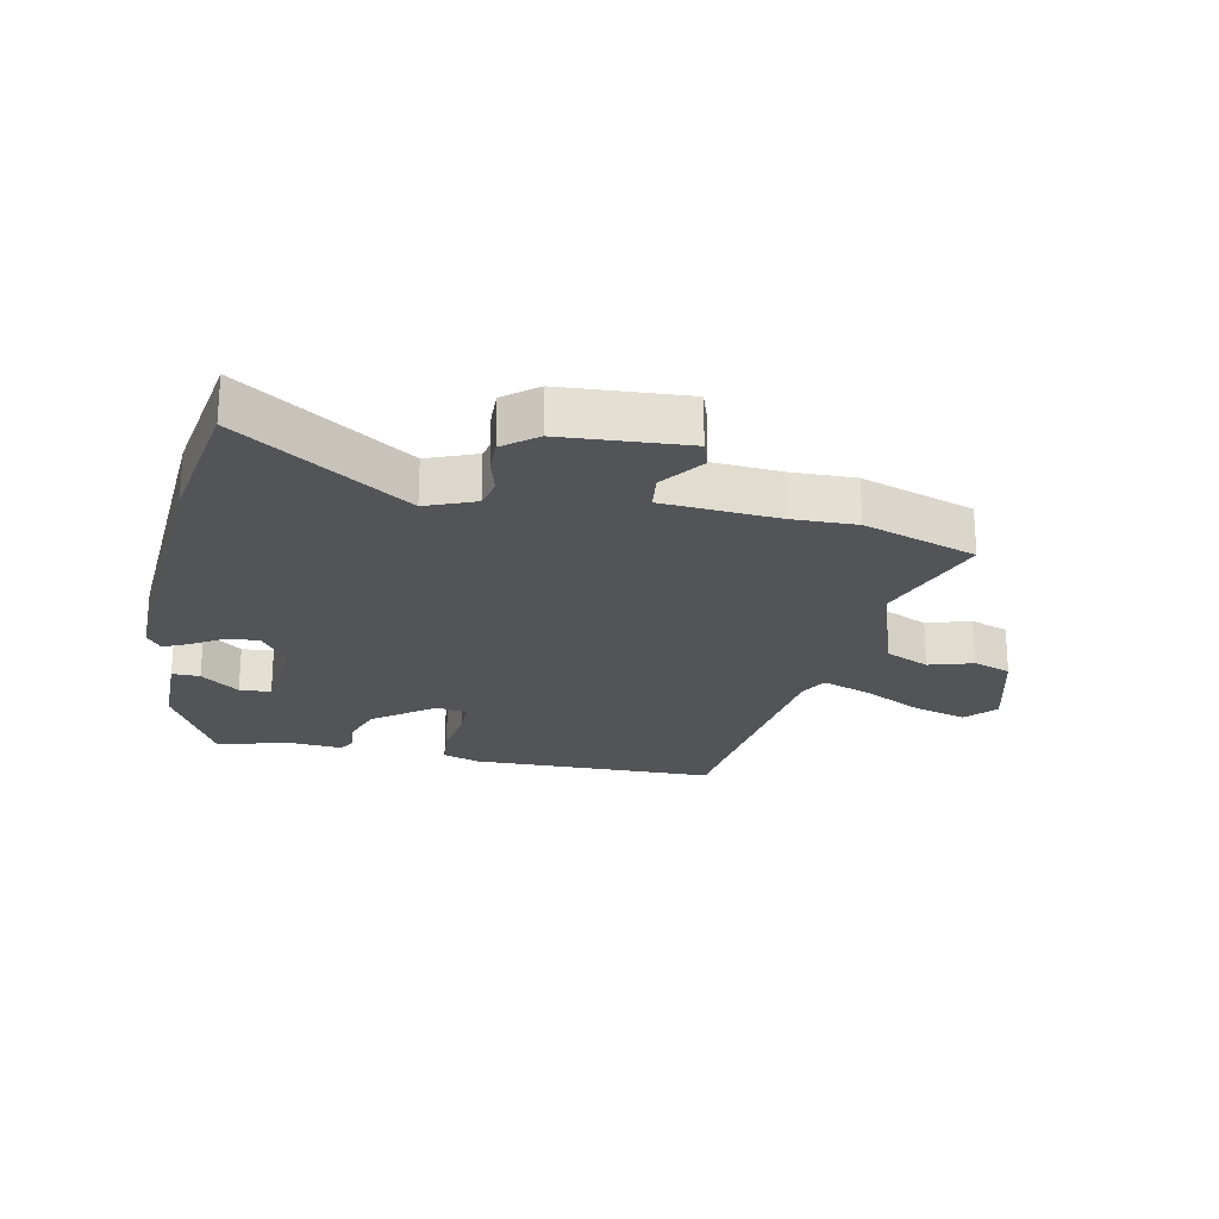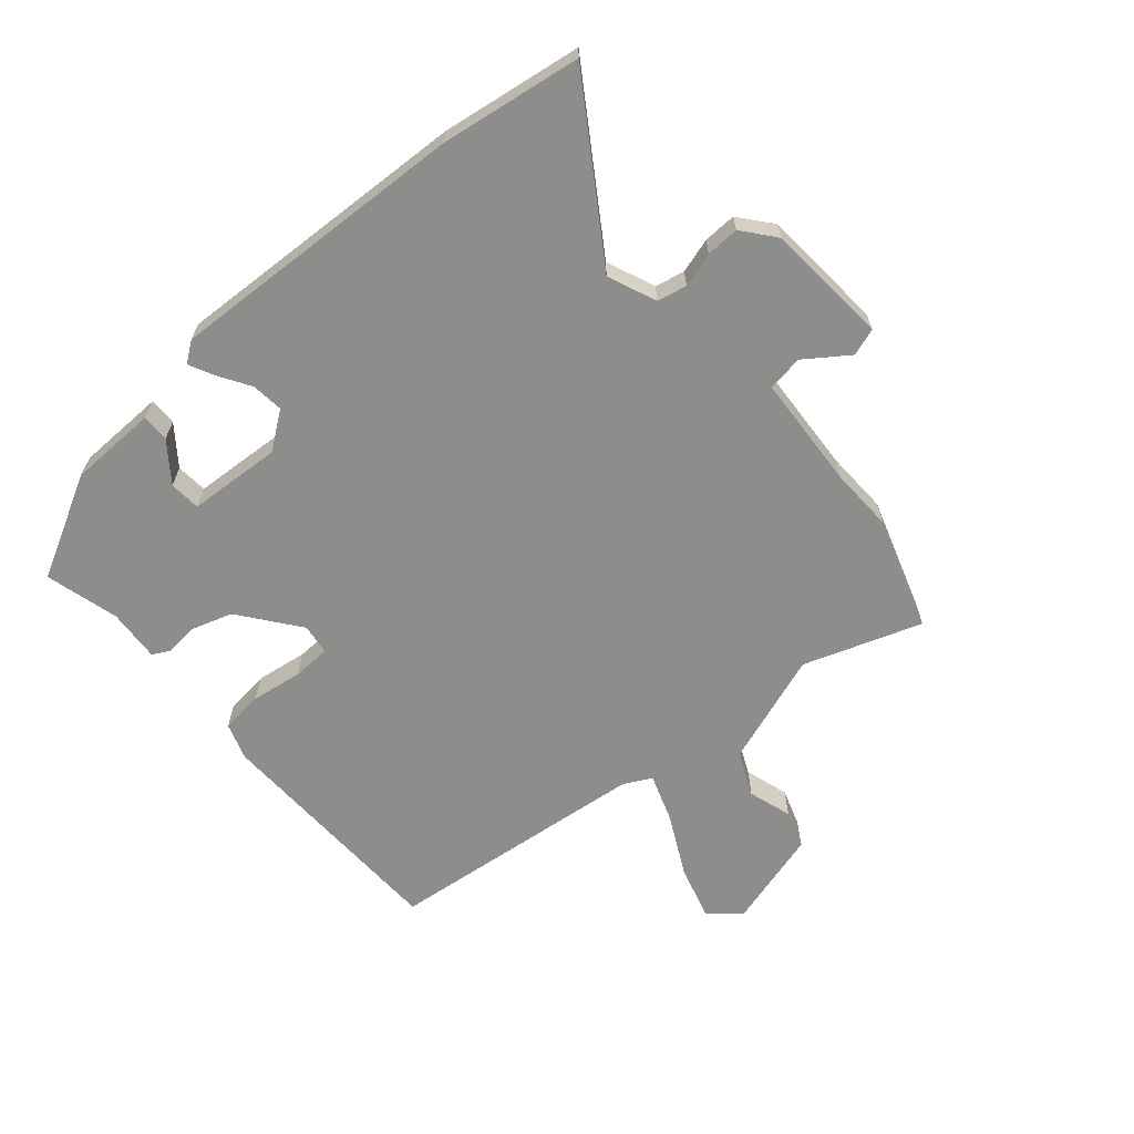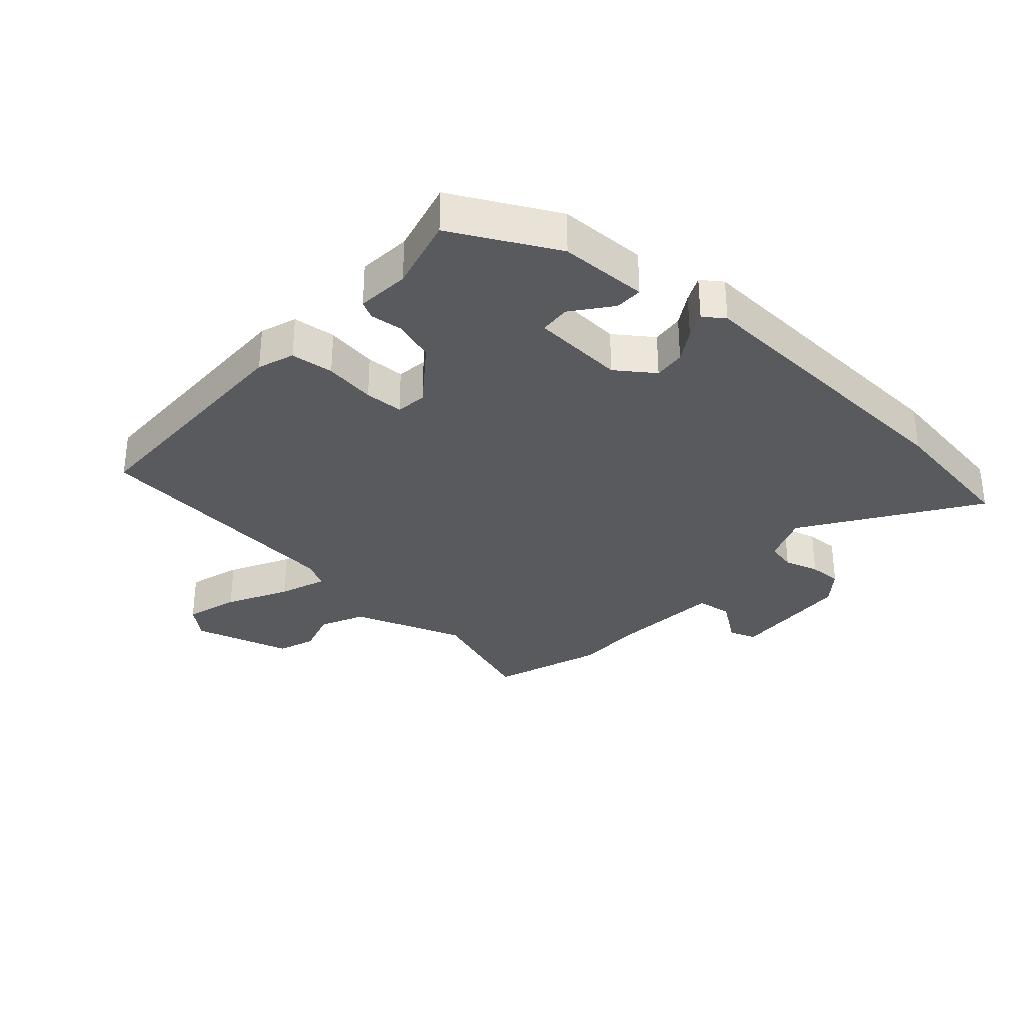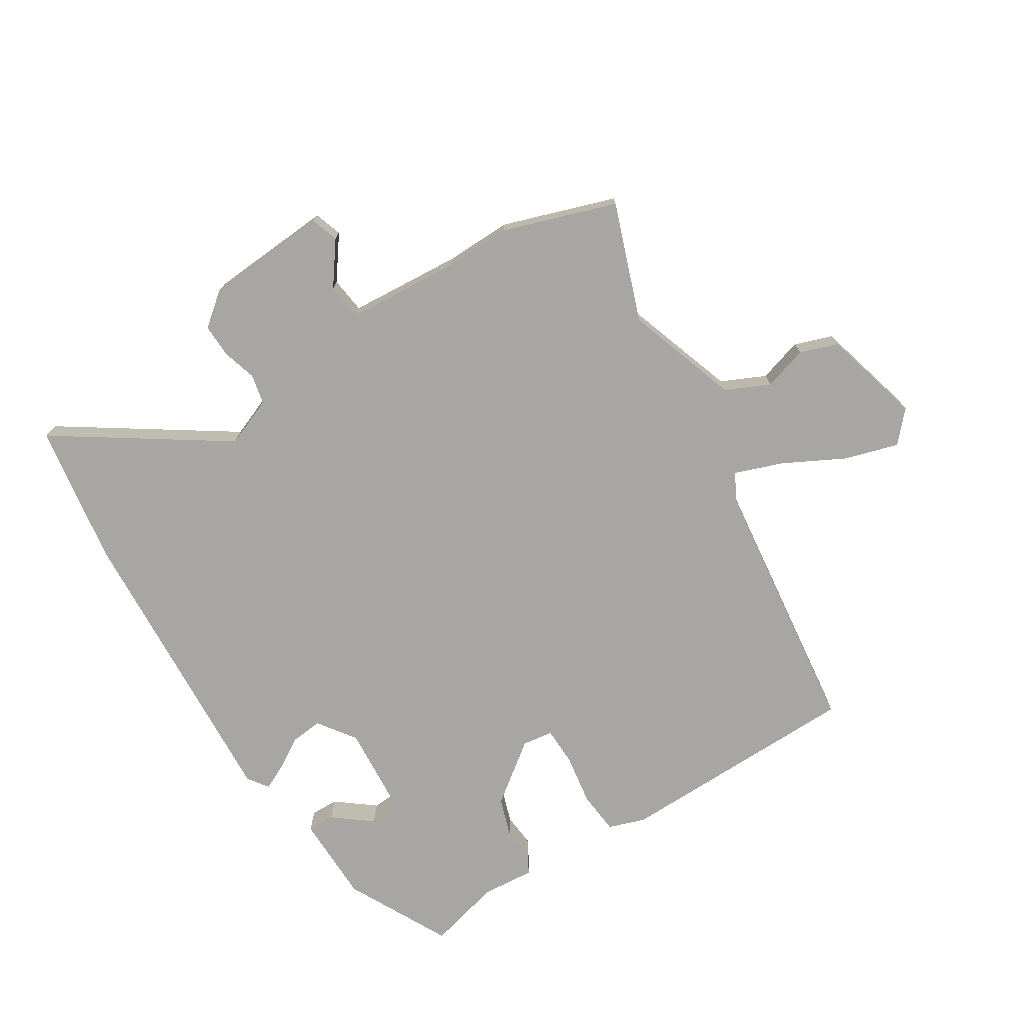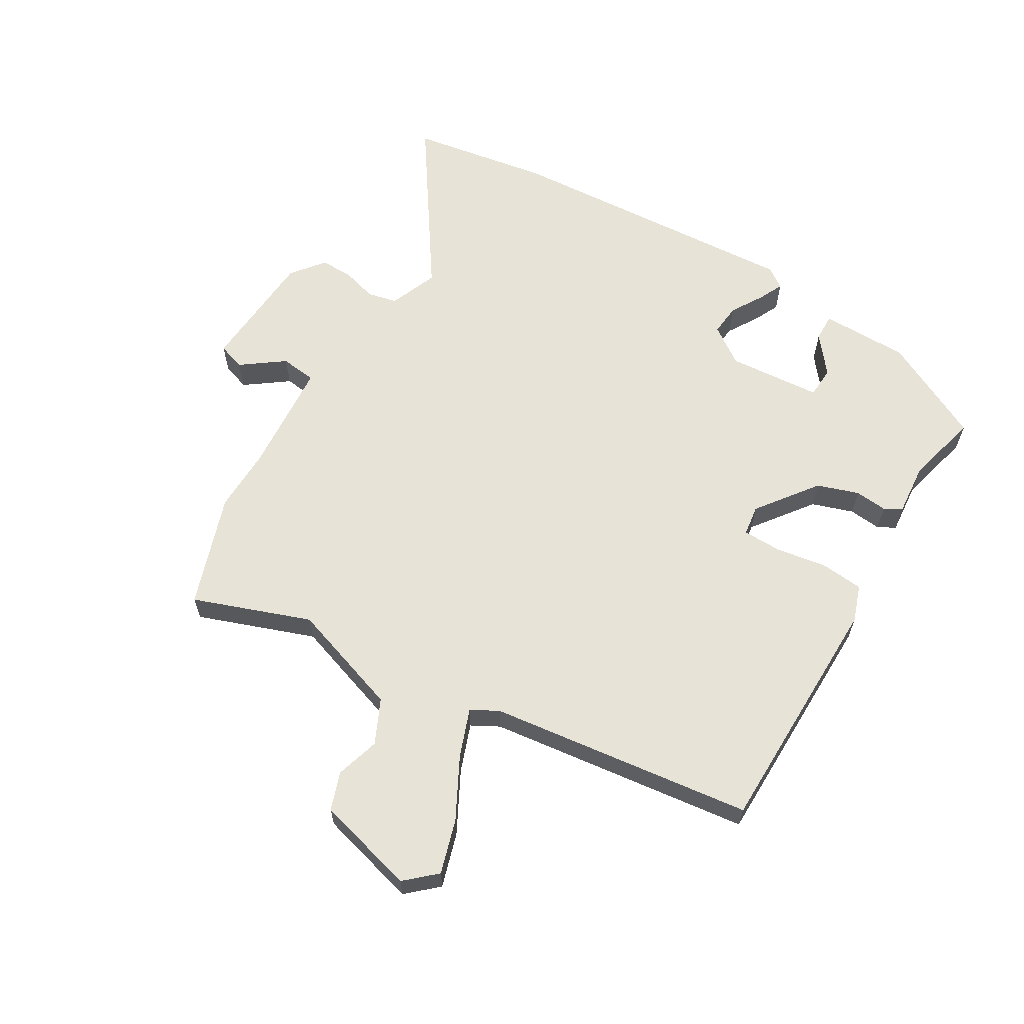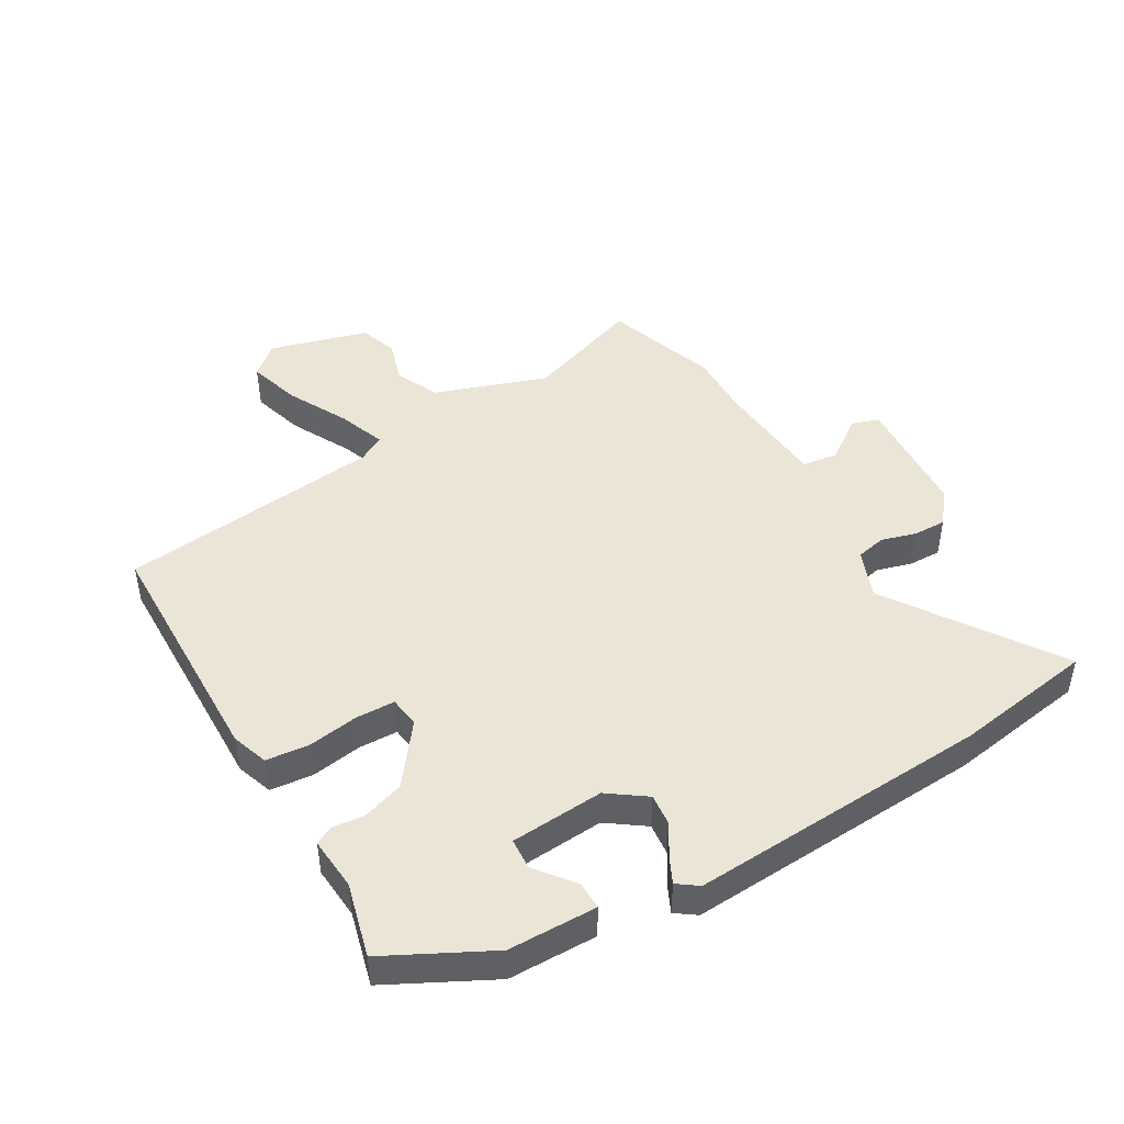
<metadata>
{"format":"obj","ext":"obj","renderer":"f3d","projection":"perspective","resolution":1024,"background":"white","views":[{"elev":-22.9,"azim":-10.4,"up":"+Y"},{"elev":-64.5,"azim":-47.4,"up":"+Y"},{"elev":-31.6,"azim":-130.3,"up":"+Y"},{"elev":-74.0,"azim":33.4,"up":"+Y"},{"elev":62.1,"azim":121.9,"up":"+Y"},{"elev":45.7,"azim":-118.8,"up":"+Y"}]}
</metadata>
<code>
v 0.41 0.07 -0.509
v 0.01 0.07 -0.506
v -0.049 0.07 -0.484
v -0.054 0.07 -0.414
v -0.039 0.07 -0.331
v -0.039 0.07 -0.268
v -0.089 0.07 -0.26
v -0.188 0.07 -0.331
v -0.212 0.07 -0.398
v -0.208 0.07 -0.451
v -0.224 0.07 -0.479
v -0.31 0.07 -0.47
v -0.431 0.07 -0.498
v -0.513 0.07 -0.328
v -0.511 0.07 -0.184
v -0.466 0.07 -0.186
v -0.405 0.07 -0.236
v -0.354 0.07 -0.234
v -0.339 0.07 -0.082
v -0.381 0.07 -0.02
v -0.433 0.07 -0.024
v -0.485 0.07 -0.054
v -0.527 0.07 -0.073
v -0.55 0.07 -0.039
v -0.509 0.07 0.451
v -0.467 0.07 0.679
v -0.199 0.07 0.49
v -0.119 0.07 0.52
v -0.107 0.07 0.568
v -0.122 0.07 0.625
v -0.122 0.07 0.679
v -0.068 0.07 0.72
v 0.134 0.07 0.729
v 0.148 0.07 0.684
v 0.096 0.07 0.616
v 0.102 0.07 0.557
v 0.288 0.07 0.539
v 0.393 0.07 0.539
v 0.575 0.07 0.473
v 0.502 0.07 0.284
v 0.56 0.07 0.099
v 0.631 0.07 0.064
v 0.703 0.07 0.084
v 0.764 0.07 0.061
v 0.804 0.07 -0.101
v 0.759 0.07 -0.149
v 0.672 0.07 -0.121
v 0.574 0.07 -0.067
v 0.497 0.07 -0.037
v 0.472 0.07 -0.081
v 0.41 0 -0.509
v 0.01 0 -0.506
v -0.049 0 -0.484
v -0.054 0 -0.414
v -0.039 0 -0.331
v -0.039 0 -0.268
v -0.089 0 -0.26
v -0.188 0 -0.331
v -0.212 0 -0.398
v -0.208 0 -0.451
v -0.224 0 -0.479
v -0.31 0 -0.47
v -0.431 0 -0.498
v -0.513 0 -0.328
v -0.511 0 -0.184
v -0.466 0 -0.186
v -0.405 0 -0.236
v -0.354 0 -0.234
v -0.339 0 -0.082
v -0.381 0 -0.02
v -0.433 0 -0.024
v -0.485 0 -0.054
v -0.527 0 -0.073
v -0.55 0 -0.039
v -0.509 0 0.451
v -0.467 0 0.679
v -0.199 0 0.49
v -0.119 0 0.52
v -0.107 0 0.568
v -0.122 0 0.625
v -0.122 0 0.679
v -0.068 0 0.72
v 0.134 0 0.729
v 0.148 0 0.684
v 0.096 0 0.616
v 0.102 0 0.557
v 0.288 0 0.539
v 0.393 0 0.539
v 0.575 0 0.473
v 0.502 0 0.284
v 0.56 0 0.099
v 0.631 0 0.064
v 0.703 0 0.084
v 0.764 0 0.061
v 0.804 0 -0.101
v 0.759 0 -0.149
v 0.672 0 -0.121
v 0.574 0 -0.067
v 0.497 0 -0.037
v 0.472 0 -0.081
f 45 46 47 48
f 45 48 49
f 42 43 44 45
f 41 42 45 49
f 40 41 49 50
f 37 38 39 40
f 36 37 40 50
f 32 33 34 35
f 32 35 36
f 29 30 31 32
f 28 29 32 36
f 27 28 36 50
f 21 22 23 24
f 21 24 25 26
f 14 15 16 17
f 12 13 14 17
f 12 17 18
f 9 10 11 12
f 8 9 12 18
f 7 8 18 19
f 2 3 4 5
f 2 5 6
f 1 2 6
f 50 1 6
f 20 21 26 27
f 19 20 27 50
f 6 7 19 50
f 98 97 96 95
f 99 98 95
f 95 94 93 92
f 99 95 92 91
f 100 99 91 90
f 90 89 88 87
f 100 90 87 86
f 85 84 83 82
f 86 85 82
f 82 81 80 79
f 86 82 79 78
f 100 86 78 77
f 74 73 72 71
f 76 75 74 71
f 67 66 65 64
f 67 64 63 62
f 68 67 62
f 62 61 60 59
f 68 62 59 58
f 69 68 58 57
f 55 54 53 52
f 56 55 52
f 56 52 51
f 56 51 100
f 77 76 71 70
f 100 77 70 69
f 100 69 57 56
f 1 51 52 2
f 2 52 53 3
f 3 53 54 4
f 4 54 55 5
f 5 55 56 6
f 6 56 57 7
f 7 57 58 8
f 8 58 59 9
f 9 59 60 10
f 10 60 61 11
f 11 61 62 12
f 12 62 63 13
f 13 63 64 14
f 14 64 65 15
f 15 65 66 16
f 16 66 67 17
f 17 67 68 18
f 18 68 69 19
f 19 69 70 20
f 20 70 71 21
f 21 71 72 22
f 22 72 73 23
f 23 73 74 24
f 24 74 75 25
f 25 75 76 26
f 26 76 77 27
f 27 77 78 28
f 28 78 79 29
f 29 79 80 30
f 30 80 81 31
f 31 81 82 32
f 32 82 83 33
f 33 83 84 34
f 34 84 85 35
f 35 85 86 36
f 36 86 87 37
f 37 87 88 38
f 38 88 89 39
f 39 89 90 40
f 40 90 91 41
f 41 91 92 42
f 42 92 93 43
f 43 93 94 44
f 44 94 95 45
f 45 95 96 46
f 46 96 97 47
f 47 97 98 48
f 48 98 99 49
f 49 99 100 50
f 50 100 51 1

</code>
